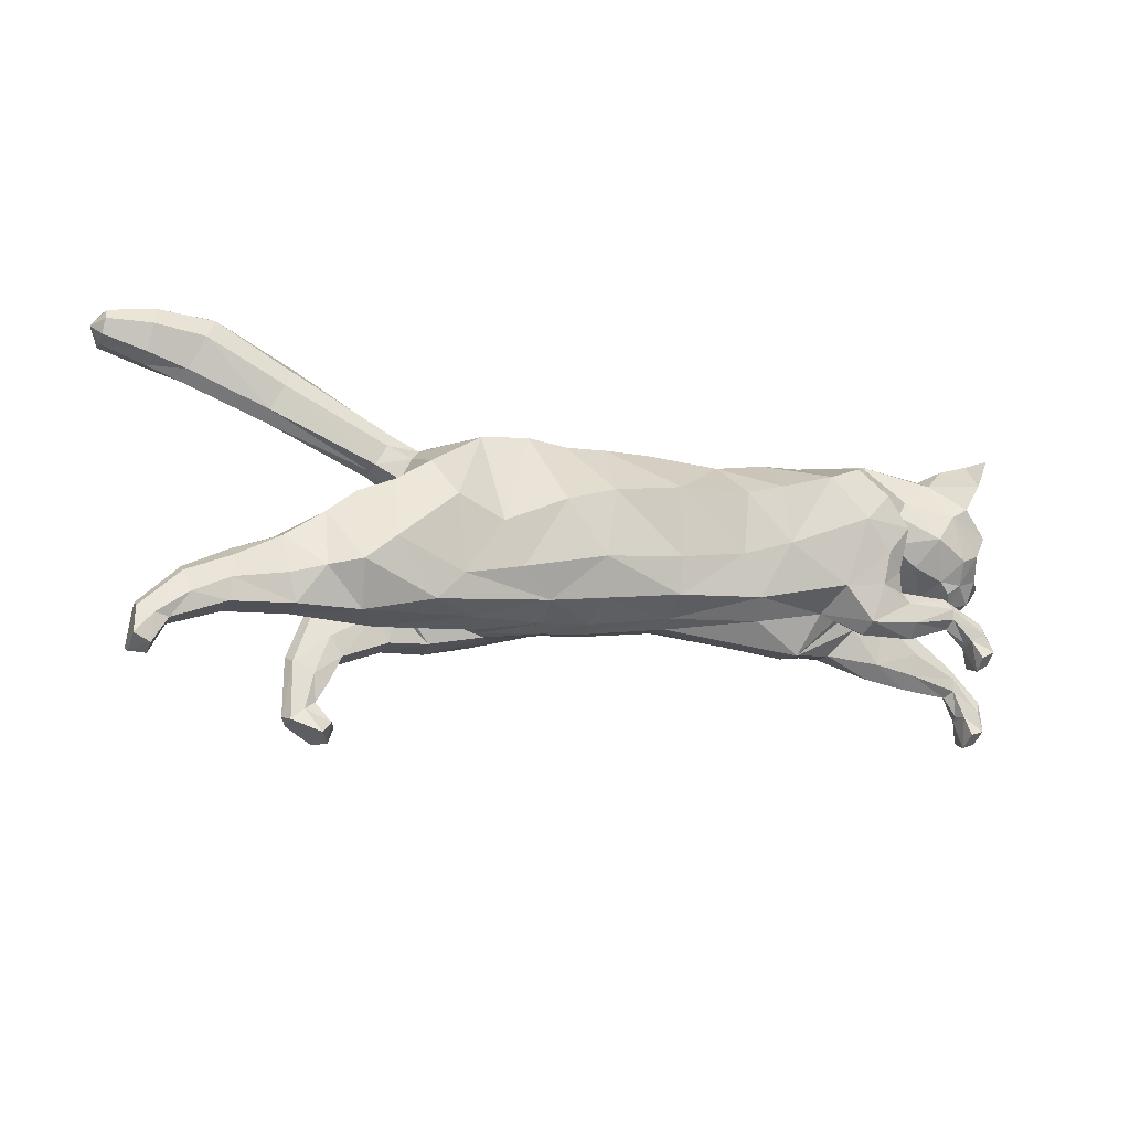
<metadata>
{"format":"obj","ext":"obj","renderer":"f3d","projection":"perspective","resolution":1024,"background":"white","views":[{"elev":-23.2,"azim":-21.2,"up":"+Y"}]}
</metadata>
<code>
o mesh_cat
v -1.974 0.96 0.5751
v -1.119 2.103 0.2739
v -1.999 1.502 0.3927
v -1.453 2 0.1677
v -1.662 1.56 0.1441
v -1.5 2.002 0.1044
v -1.453 0.8079 0.4514
v -0.7709 2.176 0.2407
v 0.3052 1.14 0.3351
v 0.1568 2.232 0.1742
v 0.9206 1.212 0.3349
v 0.6767 2.218 0.1894
v -0.2584 1.033 0.3351
v -0.1844 2.203 0.1985
v 1.534 1.353 0.4456
v 1.033 2.293 0.2007
v 2.006 1.826 0.5346
v 1.537 2.366 0.1872
v 1.961 1.874 0.3689
v 1.827 2.406 0.2406
v 2.021 1.815 0.2537
v 2.326 2.296 0.3251
v 2.211 1.664 0.2556
v 2.538 2.081 0.4768
v 2.418 1.584 0.2537
v 2.754 2 0.1857
v 2.49 1.513 0.2169
v 2.717 1.821 0.1084
v 2.705 1.496 0.1136
v -0.477 2.167 0.2136
v -0.6329 0.9621 0.3351
v -1.082 0.7852 0.06633
v 1.737 1.345 0.06523
v -2.412 0.8668 0.3941
v -2.41 0.8732 0.1058
v -2.343 0.6857 0.3443
v -2.343 0.6853 0.1448
v -2.455 1.136 0.3374
v -2.455 1.137 0.1503
v -2.758 0.7956 0.3675
v -2.763 0.7938 0.1327
v -2.769 0.6402 0.3419
v -2.772 0.6395 0.1512
v -2.74 0.9637 0.3388
v -2.746 1.005 0.1639
v -3.012 0.6601 0.3667
v -3.012 0.6606 0.1437
v -2.955 0.5606 0.3266
v -2.956 0.5609 0.1702
v -3.063 0.8094 0.3242
v -3.063 0.8094 0.1718
v -3.22 0.4962 0.3543
v -3.221 0.4959 0.1574
v -3.121 0.49 0.3171
v -3.121 0.49 0.1802
v -3.331 0.5336 0.3281
v -3.331 0.5335 0.1693
v -3.227 0.2987 0.3479
v -3.228 0.2985 0.1639
v -3.342 0.3334 0.3881
v -3.342 0.3336 0.09355
v 1.758 1.132 0.3865
v 2 1.547 0.3862
v 2.038 1.413 0.3267
v 1.78 1.135 0.1378
v 2.064 1.6 0.1464
v 2.114 1.177 0.3762
v 2.116 1.179 0.1513
v 2.034 1.439 0.146
v 2.388 1.421 0.1907
v 2.447 1.275 0.1767
v 2.4 1.422 0.3048
v 2.454 1.27 0.3242
v 2.669 1.255 0.1613
v 2.601 1.119 0.1772
v 2.67 1.255 0.3282
v 2.593 1.124 0.323
v 2.734 1.037 0.1489
v 2.642 0.9834 0.1374
v 2.739 1.045 0.3654
v 2.642 0.9872 0.3707
v -1.772 1.14 0.5975
v -1.758 1.6 0.4576
v -1.638 1.752 0.1453
v -1.279 0.9997 0.4921
v 0.294 1.389 0.4165
v 0.7623 1.484 0.4165
v -0.2836 1.277 0.4837
v 1.085 1.581 0.5039
v 1.833 2.031 0.5782
v 1.854 2.064 0.4929
v 2.053 2.004 0.3391
v 2.317 1.829 0.4441
v 2.567 1.573 0.2586
v -0.8703 1.111 0.4837
v -1.375 1.498 0.6053
v -1.036 1.386 0.5454
v 0.2613 1.865 0.5031
v 0.7673 1.907 0.503
v -0.2328 1.761 0.5117
v 1.021 1.988 0.5316
v 1.621 2.216 0.5495
v 1.773 2.198 0.4609
v 2.105 2.12 0.3475
v 2.424 2.009 0.4648
v 2.709 1.911 0.4009
v 2.691 1.815 0.2281
v -0.5847 1.627 0.5264
v -1.525 1.773 0.4611
v -1.574 1.898 0.19
v 1.859 1.63 0.5091
v 1.318 2.327 0.183
v 1.891 1.508 0.05491
v 1.833 1.405 0.4464
v 2.068 1.318 0.1102
v 1.931 1.399 0.07335
v 2.068 1.318 0.3854
v 2.43 1.342 0.1584
v 2.444 1.342 0.3411
v 2.675 1.161 0.1379
v 2.673 1.169 0.3655
v 1.66 1.827 0.5826
v 1.397 2.115 0.5586
v 2.547 1.449 0.1055
v 2.847 1.672 0.04213
v 2.733 1.649 0.1992
v 2.327 2.397 0.1733
v 2.638 2.269 0.1969
v 2.635 2.277 0.5085
v 2.628 2.49 0.3645
v 2.46 2.454 0.2841
v 2.667 2.336 0.2609
v 2.722 2.467 0.377
v 2.74 2.503 0.4812
v -1.734 1.99 0.1396
v -1.803 1.851 0.1084
v -1.692 2.082 0.1017
v -2.455 2.305 0.1502
v -2.536 2.136 0.09332
v -2.397 2.439 0.09575
v -3.005 2.535 0.1973
v -3.095 2.324 0.09835
v -2.941 2.697 0.1323
v -3.353 2.571 0.1884
v -3.372 2.395 0.1123
v -3.343 2.705 0.1384
v -3.66 2.568 0.1442
v -3.668 2.47 0.102
v -3.657 2.642 0.1165
v -2.187 0.9219 0.4737
v -1.772 0.6913 0.1138
v -2.189 1.338 0.3671
v -1.921 0.6972 0.3637
v -2.103 0.8965 0.06421
v -2.012 1.323 0.1148
v -1.144 0.8123 0.2252
v 1.464 1.227 0.1679
v 0.3125 1.043 0.1221
v -0.2818 0.9158 0.1221
v -2.485 1.176 0.1938
v -2.761 1.042 0.2239
v -3.064 0.8634 0.248
v -3.33 0.5849 0.2459
v -3.23 0.2614 0.2522
v -3.347 0.2628 0.2461
v 1.74 1.076 0.2571
v 2.121 1.096 0.2592
v 2.432 1.22 0.2457
v 2.57 1.132 0.2493
v 2.738 0.9784 0.2678
v 2.648 0.9182 0.267
v -0.6117 0.8791 0.1221
v 0.97 1.103 0.1645
v 2.662 1.772 0.3706
v 2.537 1.708 0.3966
v -1.567 0.9333 8e-06
v -1.094 2.176 1.3e-05
v -1.515 1.464 5.1e-05
v -1.433 2.076 7.3e-05
v -1.618 1.553 4.3e-05
v -1.479 2.044 8e-05
v -1.005 0.7981 -2.2e-05
v -0.7388 2.24 -3e-06
v 0.3307 1.011 7.9e-05
v 0.1803 2.296 0
v 0.6718 2.291 0
v -0.2674 0.8923 -1.6e-05
v -0.1704 2.286 0
v 1.011 2.331 4.3e-05
v 1.537 2.38 3.2e-05
v 1.841 2.38 0
v 2.004 1.756 0
v 2.336 2.415 0
v 2.199 1.638 0
v 2.609 2.276 0
v 2.371 1.547 0
v 2.756 2.005 0
v 2.467 1.477 0
v 2.724 1.828 0
v 2.544 1.432 0
v 2.811 1.59 0
v -0.4473 2.24 -5e-06
v -0.5778 0.8512 -2.1e-05
v -1.305 1.002 -0.5751
v -1.028 2.126 -0.2739
v -1.52 1.514 -0.3925
v -1.437 2.002 -0.1675
v -1.589 1.564 -0.144
v -1.5 2.002 -0.1042
v -0.9425 0.8566 -0.4515
v -0.6903 2.2 -0.2407
v 0.3533 1.109 -0.3349
v 0.1568 2.232 -0.1742
v 1.208 1.071 -0.3333
v 0.6756 2.194 -0.1894
v -0.1682 1.045 -0.3352
v -0.1626 2.209 -0.1985
v 1.752 1.133 -0.4429
v 1.001 2.231 -0.2005
v 1.839 1.705 -0.5318
v 1.494 2.308 -0.187
v 1.78 1.855 -0.367
v 1.808 2.343 -0.2406
v 1.97 1.807 -0.2535
v 2.326 2.296 -0.3251
v 2.211 1.665 -0.2556
v 2.538 2.081 -0.4768
v 2.418 1.584 -0.2537
v 2.754 2 -0.1857
v 2.49 1.513 -0.2169
v 2.717 1.821 -0.1084
v 2.705 1.496 -0.1136
v -0.4191 2.184 -0.2136
v -0.466 0.9814 -0.3352
v -0.9648 0.796 -0.06637
v 1.856 1.248 -0.06238
v 1.876 1.68 0.000563
v -1.708 0.8614 -0.394
v -1.708 0.8617 -0.1057
v -1.595 0.6987 -0.3443
v -1.595 0.6981 -0.1447
v -1.8 1.118 -0.3372
v -1.8 1.118 -0.1501
v -1.992 0.6907 -0.3674
v -1.992 0.6888 -0.1326
v -1.902 0.5632 -0.3418
v -1.902 0.5629 -0.1511
v -2.072 0.8452 -0.3386
v -2.1 0.8802 -0.1637
v -2.087 0.4219 -0.3666
v -2.086 0.4217 -0.1436
v -1.977 0.3863 -0.3265
v -1.978 0.3864 -0.1701
v -2.224 0.497 -0.324
v -2.224 0.497 -0.1717
v -2.132 0.1789 -0.3542
v -2.132 0.1783 -0.1573
v -2.059 0.2327 -0.3171
v -2.061 0.2342 -0.1802
v -2.218 0.09967 -0.328
v -2.218 0.09941 -0.1692
v -1.95 0.1101 -0.3479
v -1.95 0.109 -0.1639
v -2.022 0.01265 -0.3881
v -2.023 0.0118 -0.09355
v 2.053 1.023 -0.3835
v 2.045 1.504 -0.3832
v 2.396 1.262 -0.3237
v 2.075 1.032 -0.1348
v 2.053 1.584 -0.1436
v 2.364 0.991 -0.3732
v 2.366 0.9943 -0.1483
v 2.402 1.298 -0.143
v 2.71 1.104 -0.1877
v 2.721 0.9248 -0.1737
v 2.724 1.099 -0.3018
v 2.711 0.936 -0.3212
v 2.914 0.8537 -0.1583
v 2.795 0.7348 -0.1742
v 2.913 0.8505 -0.3252
v 2.788 0.7416 -0.32
v 2.925 0.6309 -0.1459
v 2.824 0.591 -0.1344
v 2.929 0.633 -0.3624
v 2.821 0.5926 -0.3677
v -1.697 1.778 7.6e-05
v -1.124 1.212 -0.5975
v -1.361 1.633 -0.4575
v -1.621 1.754 -0.1451
v -0.8008 1.067 -0.4921
v 0.2891 1.369 -0.4164
v 1.048 1.252 -0.4149
v -0.1807 1.294 -0.4837
v 1.358 1.306 -0.5016
v 1.565 1.801 -0.5765
v 1.621 1.88 -0.4919
v 1.959 2.033 -0.3386
v 2.317 1.83 -0.4441
v 2.567 1.573 -0.2586
v -0.5799 1.153 -0.4837
v 2.71 1.494 0
v -0.8602 1.597 -0.6053
v -0.604 1.485 -0.5454
v 0.2107 1.89 -0.5032
v 0.7399 1.801 -0.5026
v -0.1558 1.779 -0.5117
v 0.9822 1.833 -0.531
v 1.445 2.009 -0.5488
v 1.665 2.112 -0.4604
v 2.093 2.118 -0.3475
v 2.424 2.009 -0.4648
v 2.709 1.911 -0.4009
v 2.691 1.815 -0.2281
v -0.3984 1.671 -0.5265
v -1.352 1.797 -0.461
v -1.574 1.898 -0.1898
v 1.301 2.353 8.6e-05
v 1.877 1.466 -0.5061
v 1.27 2.251 -0.1827
v 1.936 1.464 -0.05212
v 2.017 1.309 -0.4434
v 2.384 1.148 -0.1072
v 2.092 1.364 -0.07042
v 2.385 1.146 -0.3824
v 2.715 1.014 -0.1554
v 2.731 1.007 -0.3381
v 2.888 0.7728 -0.1349
v 2.886 0.7629 -0.3625
v 1.544 1.565 -0.5803
v 1.258 1.872 -0.5573
v 2.849 1.676 0
v 2.547 1.449 -0.1055
v 2.847 1.672 -0.04213
v 2.733 1.649 -0.1992
v 2.327 2.397 -0.1733
v 2.638 2.269 -0.1969
v 2.635 2.277 -0.5085
v 2.628 2.49 -0.3645
v 2.46 2.454 -0.2841
v 2.667 2.336 -0.2609
v 2.722 2.467 -0.377
v 2.74 2.503 -0.4812
v 1.347 0.9543 0.004858
v 1.756 1.314 0.003824
v 1.937 1.639 0.000955
v 1.91 1.482 0.004419
v -1.813 1.849 8.1e-05
v -1.734 1.99 -0.1395
v -1.803 1.852 -0.1083
v -1.679 2.135 8.1e-05
v -1.692 2.082 -0.1016
v -2.455 2.305 -0.15
v -2.536 2.136 -0.09316
v -2.381 2.512 8.1e-05
v -2.548 2.084 8.1e-05
v -2.397 2.439 -0.09559
v -3.005 2.535 -0.1972
v -3.096 2.325 -0.09819
v -2.933 2.775 8.1e-05
v -3.104 2.268 8.1e-05
v -2.941 2.697 -0.1321
v -3.353 2.571 -0.1883
v -3.372 2.395 -0.1122
v -3.353 2.772 8.1e-05
v -3.367 2.354 8.1e-05
v -3.343 2.705 -0.1382
v -3.66 2.568 -0.144
v -3.668 2.47 -0.1019
v -3.663 2.68 8.1e-05
v -3.664 2.446 8.1e-05
v -3.657 2.642 -0.1163
v -3.738 2.567 8.1e-05
v -1.498 0.9375 -0.4737
v -1.331 0.7133 -0.1139
v -1.602 1.339 -0.3669
v -1.287 0.7304 -0.3637
v -1.579 0.9052 -0.06416
v -1.591 1.326 -0.1146
v -0.8825 0.8355 -0.2253
v 1.686 1.058 -0.1654
v 0.3319 1.028 -0.122
v -0.2535 0.919 -0.1222
v -1.839 1.153 -0.1936
v -2.132 0.9056 -0.2237
v -2.261 0.5365 -0.2479
v -2.261 0.129 -0.2458
v -1.913 0.1005 -0.2522
v -1.951 -0.01025 -0.2462
v 2.038 0.9553 -0.2541
v 2.34 0.9172 -0.2562
v 2.677 0.8905 -0.2427
v 2.766 0.758 -0.2463
v 2.916 0.5704 -0.2648
v 2.82 0.5271 -0.264
v -0.5432 0.886 -0.1222
v 1.3 0.9797 -0.1626
v 2.662 1.772 -0.3706
v 2.537 1.708 -0.3966
f 39 154 35
f 20 22 127
f 4 110 109
f 116 33 113
f 157 11 173
f 176 155 178
f 58 52 60
f 176 182 32
f 51 41 47
f 50 40 44
f 55 47 49
f 46 54 48
f 53 55 59
f 237 66 345
f 157 65 166
f 114 15 62
f 116 69 115
f 118 74 120
f 17 63 19
f 103 92 104
f 83 5 3
f 152 1 3
f 20 104 22
f 178 5 180
f 74 78 120
f 76 121 80
f 119 76 72
f 117 72 64
f 66 113 345
f 22 131 127
f 130 129 134
f 132 130 133
f 133 130 134
f 39 155 154
f 25 27 94
f 54 58 164
f 345 113 346
f 33 343 344
f 286 136 347
f 151 176 32
f 343 157 173
f 32 172 156
f 155 39 160
f 15 122 89
f 164 54 55
f 132 133 129
f 133 134 129
f 23 196 25
f 124 27 198
f 4 6 110
f 116 65 33
f 157 15 11
f 152 160 38
f 176 154 155
f 37 35 154
f 51 45 41
f 37 41 35
f 50 46 40
f 55 53 47
f 46 52 54
f 52 56 60
f 156 7 153
f 157 33 65
f 116 66 69
f 118 70 74
f 67 73 119
f 103 91 92
f 301 201 29
f 152 150 1
f 20 103 104
f 10 188 14
f 109 110 84
f 119 121 76
f 63 17 111
f 66 116 113
f 22 24 129
f 132 131 130
f 286 84 136
f 343 33 157
f 155 152 3
f 126 94 29
f 77 169 75
f 75 79 171
f 76 80 170
f 60 56 165
f 56 163 57
f 200 124 198
f 94 175 25
f 107 174 126
f 151 154 176
f 165 58 60
f 31 85 7
f 105 22 104
f 59 165 61
f 155 5 178
f 90 103 102
f 369 146 364
f 114 111 15
f 72 74 70
f 173 184 343
f 139 360 355
f 95 97 85
f 144 142 141
f 145 370 365
f 11 158 173
f 84 180 5
f 122 102 123
f 38 150 152
f 7 82 1
f 21 237 192
f 89 123 101
f 372 148 147
f 46 42 40
f 128 131 132
f 179 6 4
f 100 30 108
f 93 104 92
f 53 61 57
f 19 92 91
f 23 192 194
f 156 151 32
f 73 169 77
f 174 94 126
f 43 47 41
f 78 75 120
f 31 88 95
f 73 121 119
f 33 346 113
f 350 140 137
f 128 129 24
f 114 64 63
f 157 62 15
f 126 28 107
f 2 97 8
f 93 21 23
f 110 136 84
f 11 89 87
f 147 145 144
f 181 137 6
f 40 36 34
f 65 167 166
f 177 8 183
f 2 109 96
f 197 28 199
f 99 89 101
f 129 131 22
f 372 149 369
f 144 149 147
f 146 141 143
f 35 45 39
f 107 106 174
f 6 135 110
f 76 78 74
f 105 106 24
f 57 165 56
f 122 17 90
f 163 50 162
f 1 153 7
f 12 185 10
f 62 167 67
f 83 96 109
f 175 105 93
f 139 141 142
f 52 50 56
f 197 128 26
f 88 108 95
f 158 13 159
f 98 14 100
f 37 153 36
f 156 31 7
f 161 38 160
f 168 68 71
f 34 44 40
f 9 88 13
f 16 123 112
f 71 169 168
f 199 125 331
f 17 91 90
f 347 139 355
f 18 103 20
f 83 84 5
f 24 26 128
f 70 115 69
f 79 170 171
f 62 117 114
f 80 77 81
f 160 45 161
f 201 126 29
f 12 189 186
f 45 162 161
f 19 66 237
f 2 179 4
f 42 37 36
f 9 87 86
f 142 365 360
f 85 96 82
f 196 27 25
f 48 55 49
f 18 191 190
f 82 3 1
f 42 49 43
f 137 138 135
f 301 124 200
f 108 8 97
f 44 162 50
f 98 87 99
f 98 12 10
f 64 66 63
f 317 16 112
f 136 138 139
f 170 81 171
f 12 101 16
f 190 112 18
f 127 195 193
f 159 203 187
f 54 59 55
f 202 14 188
f 183 30 202
f 127 191 20
f 150 36 153
f 354 143 140
f 168 67 167
f 51 53 57
f 71 120 75
f 65 115 68
f 68 118 71
f 86 100 88
f 138 143 141
f 51 163 162
f 123 18 112
f 359 146 143
f 187 158 159
f 77 171 81
f 94 124 29
f 107 28 26
f 119 117 67
f 201 331 125
f 93 25 175
f 182 172 32
f 64 70 69
f 31 159 13
f 243 239 377
f 223 335 225
f 207 315 316
f 323 320 236
f 380 396 214
f 176 178 378
f 262 256 258
f 176 235 182
f 255 251 245
f 254 248 244
f 259 253 251
f 250 252 258
f 257 263 259
f 237 345 270
f 380 389 269
f 321 266 218
f 323 322 273
f 325 327 278
f 220 222 267
f 309 310 297
f 288 206 208
f 375 206 204
f 223 225 310
f 178 180 208
f 278 327 282
f 280 284 328
f 326 276 280
f 324 268 276
f 270 345 320
f 225 335 339
f 338 342 337
f 340 341 338
f 341 342 338
f 243 377 378
f 228 299 230
f 258 387 262
f 345 346 320
f 236 344 343
f 286 347 349
f 374 235 176
f 343 396 380
f 235 379 395
f 378 383 243
f 329 218 294
f 387 259 258
f 340 337 341
f 341 337 342
f 226 196 194
f 332 198 230
f 207 316 209
f 323 236 269
f 380 214 218
f 375 383 378
f 176 378 377
f 241 377 239
f 255 245 249
f 239 247 241
f 254 244 250
f 259 251 257
f 250 258 256
f 256 264 260
f 379 376 210
f 380 269 236
f 323 273 270
f 325 278 274
f 271 326 277
f 309 297 296
f 301 232 201
f 375 204 373
f 223 310 309
f 213 188 185
f 315 289 316
f 326 280 328
f 267 318 220
f 270 320 323
f 225 337 227
f 340 338 339
f 286 349 289
f 343 380 236
f 378 206 375
f 334 232 299
f 281 279 392
f 279 394 283
f 280 393 284
f 264 388 260
f 260 261 386
f 200 198 332
f 299 228 398
f 313 334 397
f 374 377 241
f 388 262 387
f 290 234 210
f 311 225 227
f 263 388 387
f 208 378 178
f 308 296 295
f 366 369 364
f 321 318 267
f 276 278 280
f 184 396 343
f 353 360 358
f 303 300 290
f 358 362 357
f 363 370 368
f 381 214 396
f 180 289 208
f 330 295 329
f 242 373 238
f 287 210 204
f 224 237 222
f 330 294 307
f 372 368 370
f 250 246 252
f 336 339 335
f 179 209 181
f 233 306 314
f 298 310 311
f 257 265 263
f 297 222 296
f 226 192 224
f 235 376 379
f 277 392 391
f 397 299 398
f 247 251 253
f 279 282 327
f 234 293 216
f 277 328 281
f 320 344 236
f 350 356 354
f 336 337 340
f 321 268 324
f 218 389 380
f 334 231 333
f 211 302 205
f 224 298 226
f 349 316 289
f 294 214 292
f 363 367 362
f 351 181 209
f 238 246 244
f 269 390 272
f 183 205 177
f 205 315 207
f 197 231 229
f 307 292 305
f 337 339 338
f 372 371 367
f 362 371 366
f 366 357 362
f 249 239 243
f 313 312 229
f 348 209 316
f 282 280 278
f 312 311 227
f 261 388 265
f 329 220 318
f 386 254 260
f 204 376 373
f 215 185 186
f 266 390 389
f 288 302 287
f 398 311 397
f 353 357 352
f 256 254 250
f 197 336 195
f 314 293 300
f 381 216 212
f 217 304 306
f 240 374 241
f 379 234 395
f 242 384 383
f 272 391 275
f 238 248 242
f 216 291 212
f 219 330 307
f 275 392 279
f 199 333 231
f 296 220 295
f 347 353 349
f 221 309 308
f 288 289 315
f 227 229 312
f 274 322 325
f 283 393 282
f 266 324 271
f 285 328 284
f 383 249 243
f 201 334 333
f 186 219 215
f 249 385 255
f 222 270 267
f 207 177 205
f 240 247 246
f 292 212 291
f 358 365 363
f 302 290 287
f 196 230 198
f 252 259 258
f 190 223 221
f 287 206 288
f 246 253 252
f 352 351 348
f 301 332 232
f 211 314 303
f 248 385 384
f 305 291 304
f 304 215 305
f 267 273 268
f 319 189 317
f 349 352 348
f 393 285 284
f 215 307 305
f 221 317 190
f 335 195 336
f 187 395 382
f 259 387 258
f 188 233 202
f 202 211 183
f 335 191 193
f 373 240 238
f 354 361 359
f 271 391 390
f 255 257 251
f 275 327 325
f 269 322 323
f 272 325 322
f 306 291 293
f 352 361 356
f 255 386 261
f 319 308 330
f 359 366 364
f 382 184 187
f 394 281 285
f 299 332 230
f 313 229 231
f 324 326 271
f 201 333 331
f 228 298 398
f 235 203 182
f 268 274 276
f 382 234 216
f 58 54 52
f 15 111 122
f 23 194 196
f 152 155 160
f 37 43 41
f 10 185 188
f 151 37 154
f 165 164 58
f 31 95 85
f 105 24 22
f 59 164 165
f 155 3 5
f 90 91 103
f 369 149 146
f 114 63 111
f 72 76 74
f 173 158 184
f 139 142 360
f 95 108 97
f 144 145 142
f 145 148 370
f 11 9 158
f 84 286 180
f 122 90 102
f 38 34 150
f 7 85 82
f 21 19 237
f 89 122 123
f 372 370 148
f 46 48 42
f 128 127 131
f 179 181 6
f 100 14 30
f 93 105 104
f 53 59 61
f 19 21 92
f 23 21 192
f 156 153 151
f 73 168 169
f 174 175 94
f 43 49 47
f 78 79 75
f 31 13 88
f 73 77 121
f 33 344 346
f 350 354 140
f 128 132 129
f 114 117 64
f 157 166 62
f 126 125 28
f 2 96 97
f 93 92 21
f 110 135 136
f 11 15 89
f 147 148 145
f 181 350 137
f 40 42 36
f 65 68 167
f 177 2 8
f 2 4 109
f 197 26 28
f 99 87 89
f 129 130 131
f 372 147 149
f 144 146 149
f 146 144 141
f 35 41 45
f 107 26 106
f 6 137 135
f 76 170 78
f 105 174 106
f 57 61 165
f 122 111 17
f 163 56 50
f 1 150 153
f 12 186 185
f 62 166 167
f 83 82 96
f 175 174 105
f 139 138 141
f 52 46 50
f 197 195 128
f 88 100 108
f 158 9 13
f 98 10 14
f 37 151 153
f 156 172 31
f 161 44 38
f 168 167 68
f 34 38 44
f 9 86 88
f 16 101 123
f 71 75 169
f 199 28 125
f 17 19 91
f 347 136 139
f 18 102 103
f 83 109 84
f 24 106 26
f 70 118 115
f 79 78 170
f 62 67 117
f 80 121 77
f 160 39 45
f 201 125 126
f 12 16 189
f 45 51 162
f 19 63 66
f 2 177 179
f 42 43 37
f 9 11 87
f 142 145 365
f 85 97 96
f 196 198 27
f 48 54 55
f 18 20 191
f 82 83 3
f 42 48 49
f 137 140 138
f 301 29 124
f 108 30 8
f 44 161 162
f 98 86 87
f 98 99 12
f 64 69 66
f 317 189 16
f 136 135 138
f 170 80 81
f 12 99 101
f 190 317 112
f 127 128 195
f 159 172 203
f 54 164 59
f 202 30 14
f 183 8 30
f 127 193 191
f 150 34 36
f 354 359 143
f 168 73 67
f 51 47 53
f 71 118 120
f 65 116 115
f 68 115 118
f 86 98 100
f 138 140 143
f 51 57 163
f 123 102 18
f 359 364 146
f 187 184 158
f 77 75 171
f 94 27 124
f 119 72 117
f 93 23 25
f 182 203 172
f 64 72 70
f 31 172 159
f 262 264 256
f 329 318 218
f 226 228 196
f 375 242 383
f 239 245 247
f 213 217 188
f 374 176 377
f 388 264 262
f 290 300 234
f 311 310 225
f 263 265 388
f 208 206 378
f 308 309 296
f 366 371 369
f 321 218 318
f 276 274 278
f 184 381 396
f 353 355 360
f 303 314 300
f 358 363 362
f 363 365 370
f 381 212 214
f 180 286 289
f 330 308 295
f 242 375 373
f 287 290 210
f 224 192 237
f 330 329 294
f 372 367 368
f 250 244 246
f 336 340 339
f 179 207 209
f 233 217 306
f 298 297 310
f 257 261 265
f 297 224 222
f 226 194 192
f 235 374 376
f 277 281 392
f 397 334 299
f 247 245 251
f 279 283 282
f 234 300 293
f 277 326 328
f 320 346 344
f 350 351 356
f 336 227 337
f 321 267 268
f 218 266 389
f 334 313 231
f 211 303 302
f 224 297 298
f 349 348 316
f 294 218 214
f 363 368 367
f 351 350 181
f 238 240 246
f 269 389 390
f 183 211 205
f 205 302 315
f 197 199 231
f 307 294 292
f 337 225 339
f 372 369 371
f 362 367 371
f 366 361 357
f 249 245 239
f 313 397 312
f 348 351 209
f 282 393 280
f 312 397 311
f 261 260 388
f 329 295 220
f 386 385 254
f 204 210 376
f 215 213 185
f 266 271 390
f 288 315 302
f 398 298 311
f 353 358 357
f 256 260 254
f 197 229 336
f 314 306 293
f 381 382 216
f 217 213 304
f 240 376 374
f 379 210 234
f 242 248 384
f 272 390 391
f 238 244 248
f 216 293 291
f 219 319 330
f 275 391 392
f 199 331 333
f 296 222 220
f 347 355 353
f 221 223 309
f 288 208 289
f 227 336 229
f 274 273 322
f 283 394 393
f 266 321 324
f 285 281 328
f 383 384 249
f 201 232 334
f 186 189 219
f 249 384 385
f 222 237 270
f 207 179 177
f 240 241 247
f 292 214 212
f 358 360 365
f 302 303 290
f 196 228 230
f 252 253 259
f 190 191 223
f 287 204 206
f 246 247 253
f 352 356 351
f 301 200 332
f 211 233 314
f 248 254 385
f 305 292 291
f 304 213 215
f 267 270 273
f 319 219 189
f 349 353 352
f 393 394 285
f 215 219 307
f 221 319 317
f 335 193 195
f 187 203 395
f 259 263 387
f 188 217 233
f 202 233 211
f 335 223 191
f 373 376 240
f 354 356 361
f 271 277 391
f 255 261 257
f 275 279 327
f 269 272 322
f 272 275 325
f 306 304 291
f 352 357 361
f 255 385 386
f 319 221 308
f 359 361 366
f 382 381 184
f 394 279 281
f 299 232 332
f 324 276 326
f 228 226 298
f 235 395 203
f 268 273 274
f 382 395 234

</code>
